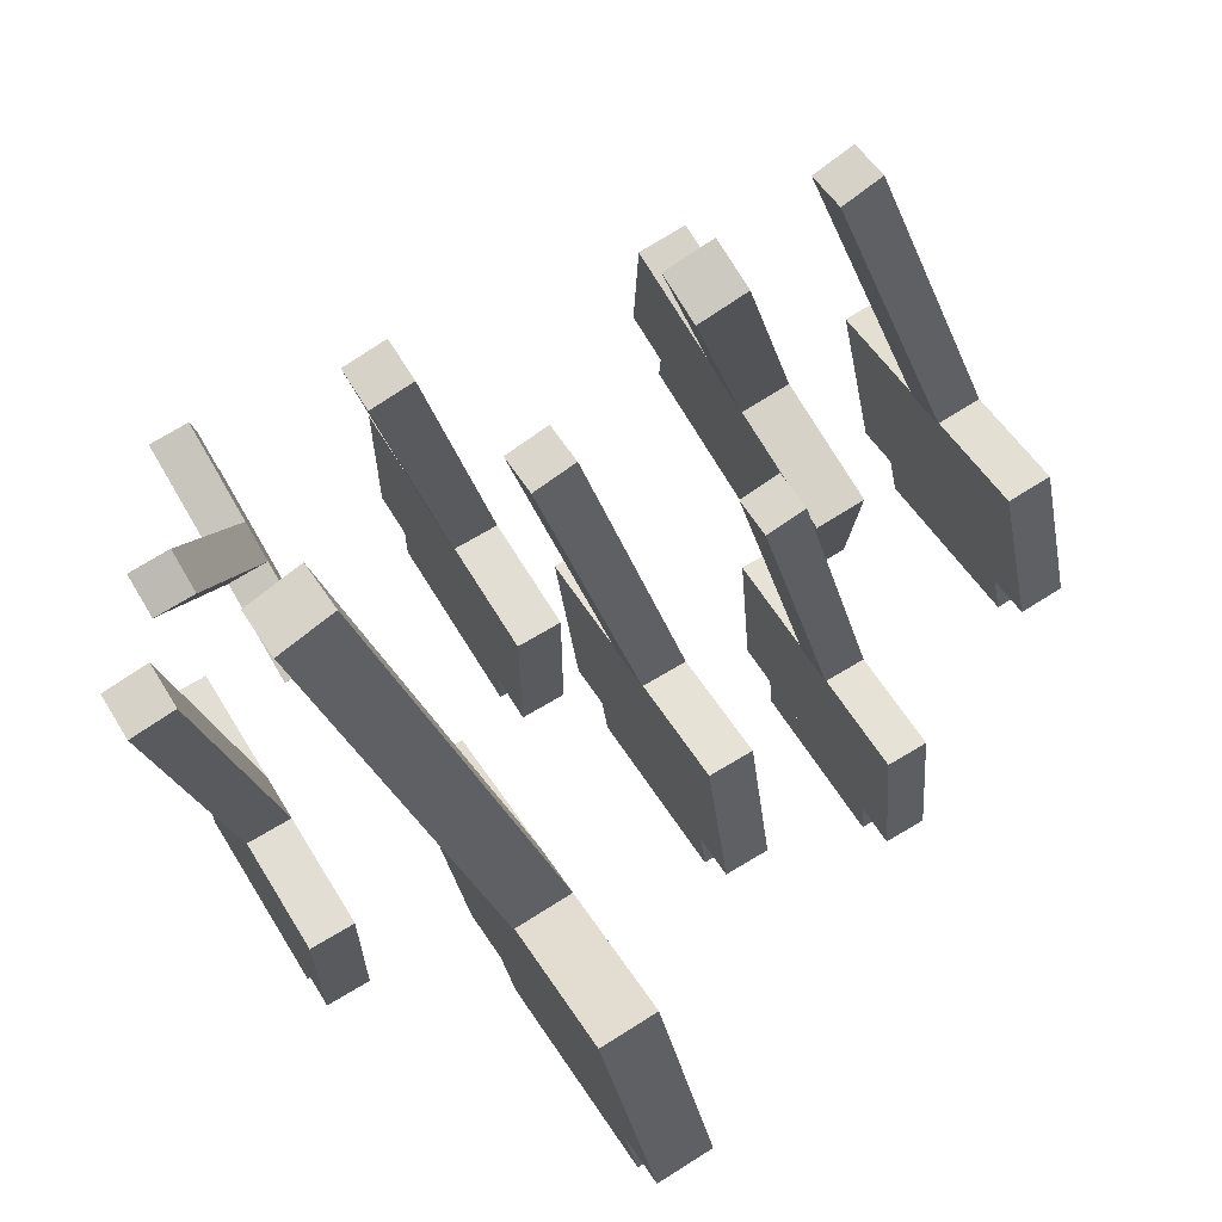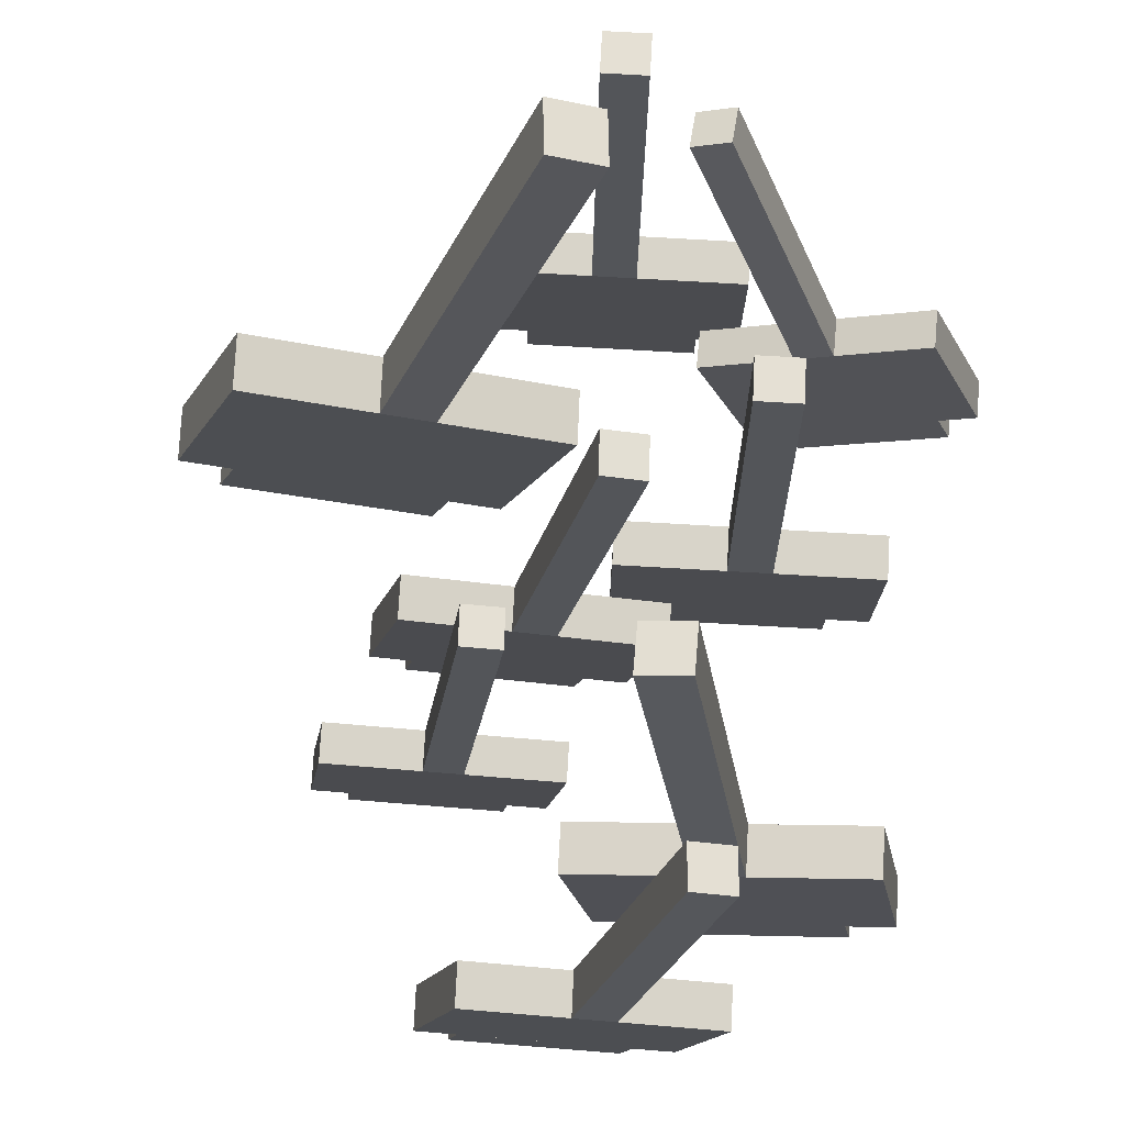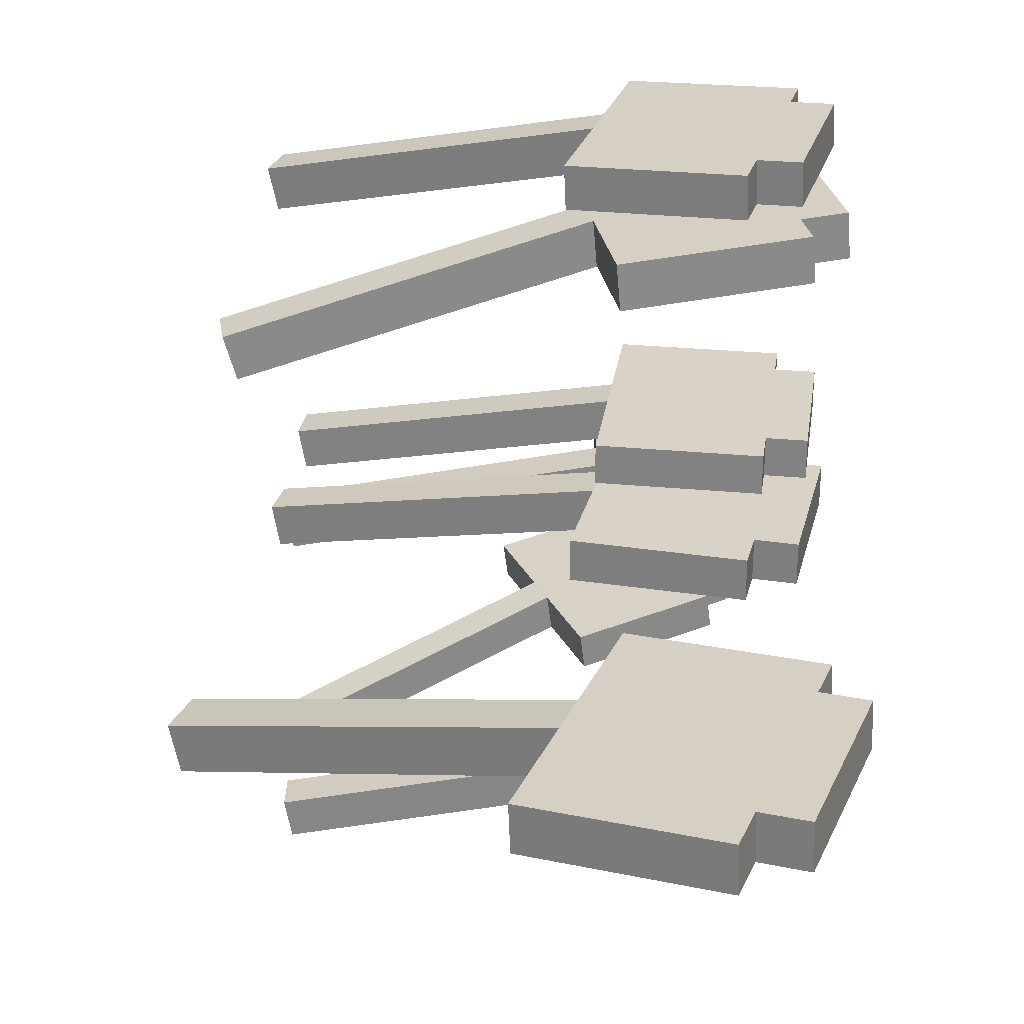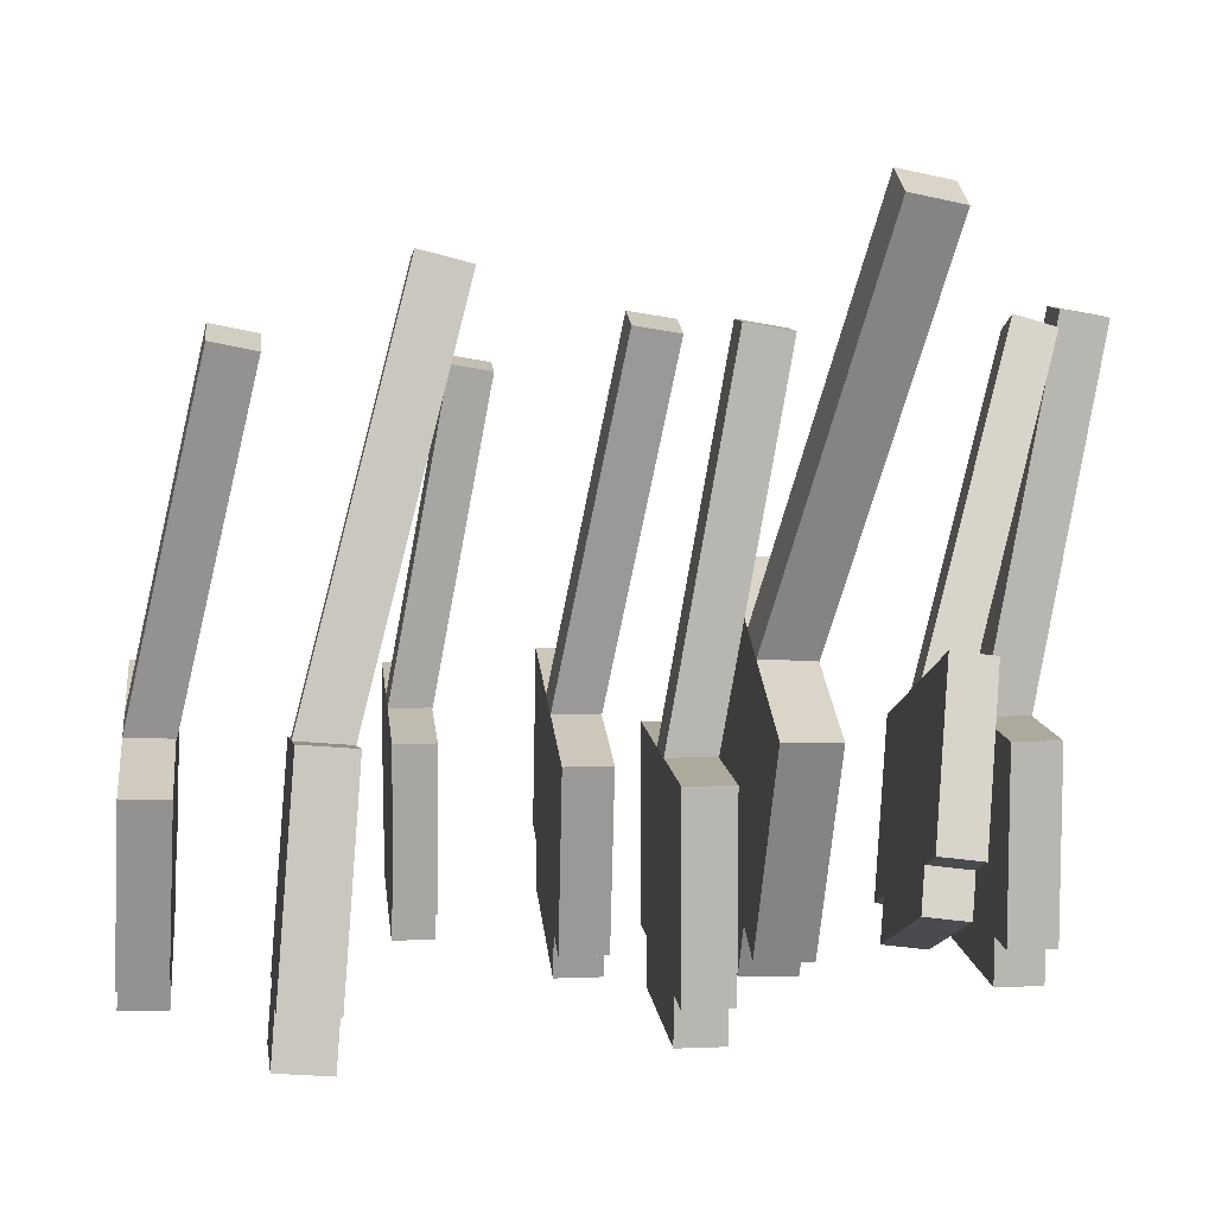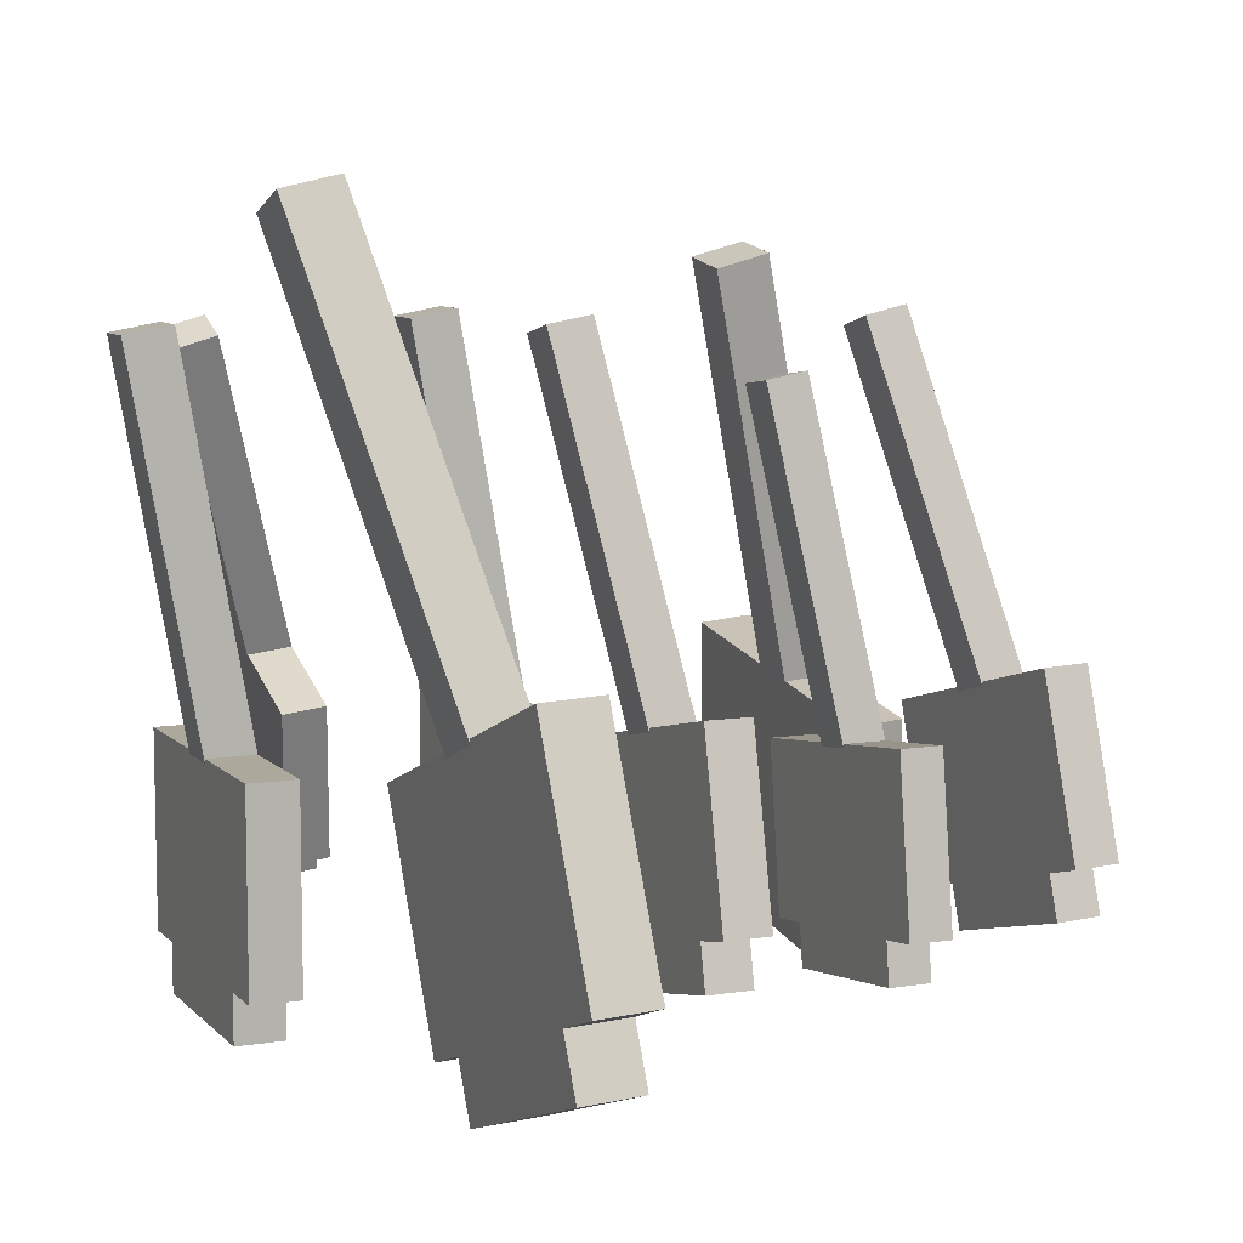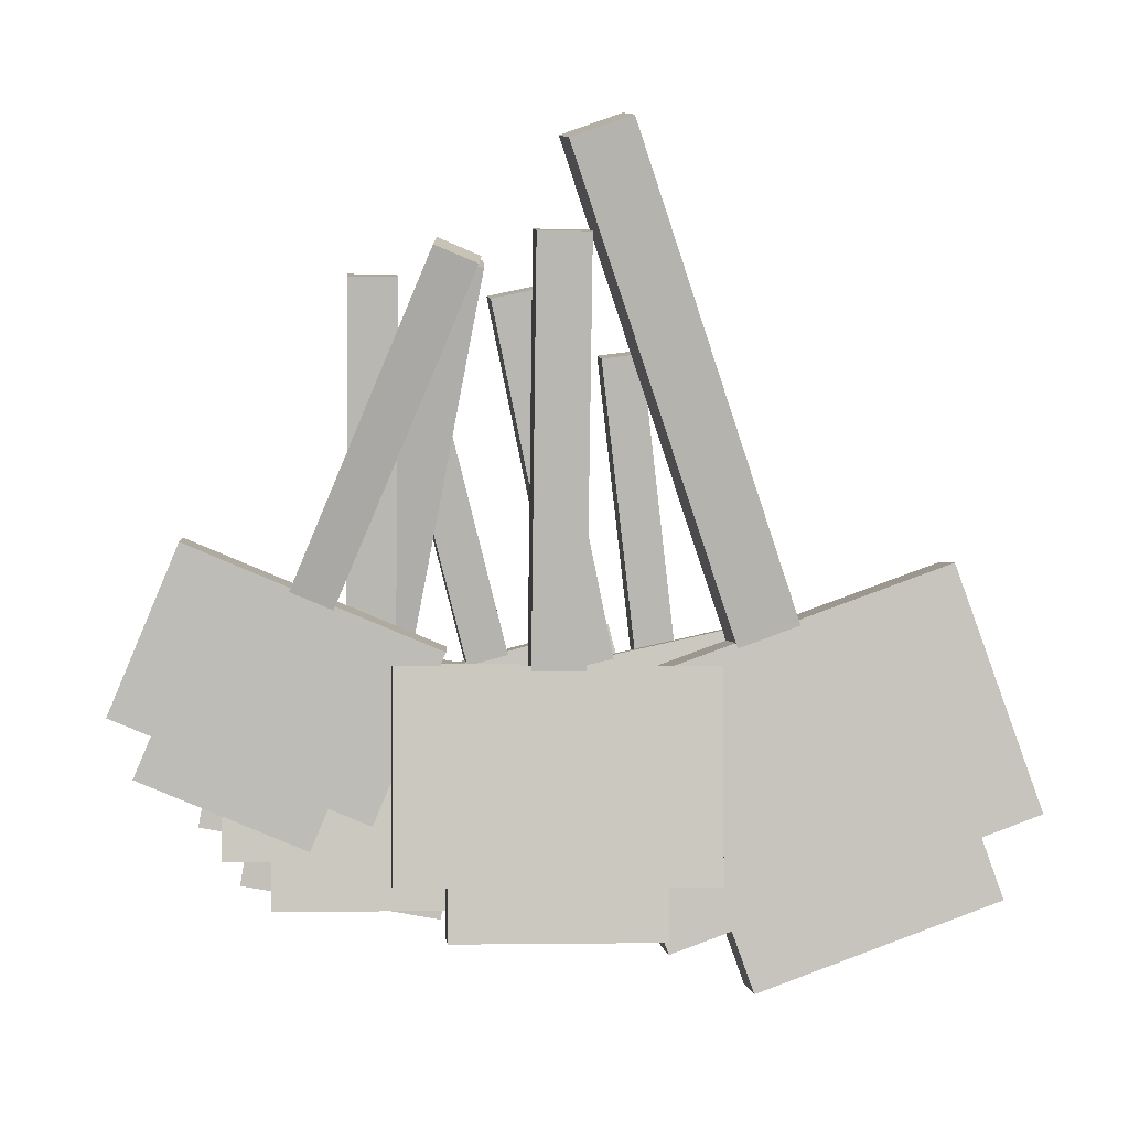
<metadata>
{"format":"obj","ext":"obj","renderer":"f3d","projection":"perspective","resolution":1024,"background":"white","views":[{"elev":67.3,"azim":58.6,"up":"+Z"},{"elev":75.7,"azim":-176.7,"up":"+Z"},{"elev":27.8,"azim":90.9,"up":"+Y"},{"elev":8.8,"azim":-96.1,"up":"+Z"},{"elev":8.5,"azim":66.4,"up":"+Z"},{"elev":-1.6,"azim":-4.5,"up":"+Z"}]}
</metadata>
<code>
o cube
v 0.0378 -0.2837 0.05381
v 0.0378 -0.2312 -0.244
v 0.0378 -0.3209 0.04725
v 0.0378 -0.2684 -0.2506
v 0 -0.2312 -0.244
v 0 -0.2837 0.05381
v 0 -0.2684 -0.2506
v 0 -0.3209 0.04725
g Sporocarp
f 4 7 5 2
f 3 4 2 1
f 8 3 1 6
f 7 8 6 5
f 6 1 2 5
f 7 4 3 8
o cube
v 0.1323 -0.2312 -0.244
v 0.1323 -0.2312 -0.3952
v 0.1323 -0.269 -0.244
v 0.1323 -0.269 -0.3952
v -0.0945 -0.2312 -0.3952
v -0.0945 -0.2312 -0.244
v -0.0945 -0.269 -0.3952
v -0.0945 -0.269 -0.244
g Sporocarp
f 12 15 13 10
f 11 12 10 9
f 16 11 9 14
f 15 16 14 13
f 14 9 10 13
f 15 12 11 16
o cube
v 0.0945 -0.2312 -0.3952
v 0.0945 -0.2312 -0.433
v 0.0945 -0.269 -0.3952
v 0.0945 -0.269 -0.433
v -0.0567 -0.2312 -0.433
v -0.0567 -0.2312 -0.3952
v -0.0567 -0.269 -0.433
v -0.0567 -0.269 -0.3952
g Sporocarp
f 20 23 21 18
f 19 20 18 17
f 24 19 17 22
f 23 24 22 21
f 22 17 18 21
f 23 20 19 24
o cube
v 0.3211 -0.08913 -0.1668
v 0.3887 -0.08049 -0.3527
v 0.3218 -0.1386 -0.1688
v 0.3895 -0.13 -0.3547
v 0.1095 -0.08049 -0.4543
v 0.04187 -0.08913 -0.2684
v 0.1103 -0.13 -0.4563
v 0.04261 -0.1386 -0.2704
g Sporocarp
f 28 31 29 26
f 27 28 26 25
f 32 27 25 30
f 31 32 30 29
f 30 25 26 29
f 31 28 27 32
o cube
v 0.3422 -0.08049 -0.3696
v 0.3591 -0.07833 -0.4161
v 0.3429 -0.13 -0.3717
v 0.3599 -0.1278 -0.4182
v 0.173 -0.07833 -0.4839
v 0.1561 -0.08049 -0.4374
v 0.1737 -0.1278 -0.4859
v 0.1568 -0.13 -0.4394
g Sporocarp
f 36 39 37 34
f 35 36 34 33
f 40 35 33 38
f 39 40 38 37
f 38 33 34 37
f 39 36 35 40
o cube
v 0.07245 -0.1749 0.1543
v 0.2047 -0.08913 -0.2091
v 0.07612 -0.2232 0.1443
v 0.2084 -0.1375 -0.2192
v 0.1582 -0.08913 -0.226
v 0.02592 -0.1749 0.1374
v 0.1619 -0.1375 -0.2361
v 0.02958 -0.2232 0.1273
g Sporocarp
f 44 47 45 42
f 43 44 42 41
f 48 43 41 46
f 47 48 46 45
f 46 41 42 45
f 47 44 43 48
o cube
v -0.0305 0.0188 -0.3952
v -0.0305 0.0188 -0.433
v -0.0305 -0.019 -0.3952
v -0.0305 -0.019 -0.433
v -0.1817 0.0188 -0.433
v -0.1817 0.0188 -0.3952
v -0.1817 -0.019 -0.433
v -0.1817 -0.019 -0.3952
g Sporocarp
f 52 55 53 50
f 51 52 50 49
f 56 51 49 54
f 55 56 54 53
f 54 49 50 53
f 55 52 51 56
o cube
v 0.0073 0.0188 -0.244
v 0.0073 0.0188 -0.3952
v 0.0073 -0.019 -0.244
v 0.0073 -0.019 -0.3952
v -0.2195 0.0188 -0.3952
v -0.2195 0.0188 -0.244
v -0.2195 -0.019 -0.3952
v -0.2195 -0.019 -0.244
g Sporocarp
f 60 63 61 58
f 59 60 58 57
f 64 59 57 62
f 63 64 62 61
f 62 57 58 61
f 63 60 59 64
o cube
v -0.0872 -0.03371 0.05381
v -0.0872 0.0188 -0.244
v -0.0872 -0.07094 0.04725
v -0.0872 -0.01843 -0.2506
v -0.125 0.0188 -0.244
v -0.125 -0.03371 0.05381
v -0.125 -0.01843 -0.2506
v -0.125 -0.07094 0.04725
g Sporocarp
f 68 71 69 66
f 67 68 66 65
f 72 67 65 70
f 71 72 70 69
f 70 65 66 69
f 71 68 67 72
o cube
v 0.2345 0.1989 -0.236
v 0.252 0.1989 -0.3694
v 0.2345 0.1653 -0.236
v 0.252 0.1653 -0.3694
v 0.05191 0.1989 -0.3957
v 0.03435 0.1989 -0.2623
v 0.05191 0.1653 -0.3957
v 0.03435 0.1653 -0.2623
g Sporocarp
f 76 79 77 74
f 75 76 74 73
f 80 75 73 78
f 79 80 78 77
f 78 73 74 77
f 79 76 75 80
o cube
v 0.2187 0.1989 -0.3738
v 0.2231 0.1989 -0.4071
v 0.2187 0.1653 -0.3738
v 0.2231 0.1653 -0.4071
v 0.08966 0.1989 -0.4247
v 0.08527 0.1989 -0.3914
v 0.08966 0.1653 -0.4247
v 0.08527 0.1653 -0.3914
g Sporocarp
f 84 87 85 82
f 83 84 82 81
f 88 83 81 86
f 87 88 86 85
f 86 81 82 85
f 87 84 83 88
o cube
v 0.1165 0.1522 0.01582
v 0.1511 0.1989 -0.247
v 0.1173 0.1191 0.01003
v 0.1519 0.1658 -0.2528
v 0.1177 0.1989 -0.2514
v 0.08314 0.1522 0.01143
v 0.1185 0.1658 -0.2571
v 0.0839 0.1191 0.005637
g Sporocarp
f 92 95 93 90
f 91 92 90 89
f 96 91 89 94
f 95 96 94 93
f 94 89 90 93
f 95 92 91 96
o cube
v 0.03732 0.2747 -0.2556
v 0.00713 0.2896 -0.4262
v 0.03732 0.2314 -0.2594
v 0.00713 0.2463 -0.43
v -0.2497 0.2856 -0.3811
v -0.2195 0.2707 -0.2105
v -0.2497 0.2423 -0.3848
v -0.2195 0.2274 -0.2143
g Sporocarp
f 100 103 101 98
f 99 100 98 97
f 104 99 97 102
f 103 104 102 101
f 102 97 98 101
f 103 100 99 104
o cube
v -0.03568 0.2889 -0.4187
v -0.04323 0.2927 -0.4613
v -0.03568 0.2456 -0.4224
v -0.04323 0.2494 -0.4651
v -0.2145 0.29 -0.4312
v -0.2069 0.2863 -0.3886
v -0.2145 0.2467 -0.435
v -0.2069 0.243 -0.3924
g Sporocarp
f 108 111 109 106
f 107 108 106 105
f 112 107 105 110
f 111 112 110 109
f 110 105 106 109
f 111 108 107 112
o cube
v -0.01023 0.1835 0.09394
v -0.0697 0.273 -0.2368
v -0.01154 0.1415 0.0828
v -0.07101 0.231 -0.2479
v -0.1125 0.2724 -0.2293
v -0.05304 0.1828 0.1015
v -0.1138 0.2304 -0.2404
v -0.05435 0.1408 0.09032
g Sporocarp
f 116 119 117 114
f 115 116 114 113
f 120 115 113 118
f 119 120 118 117
f 118 113 114 117
f 119 116 115 120
o cube
v 0.1781 0.0813 -0.2168
v 0.2109 0.0813 -0.3645
v 0.1781 0.0435 -0.2168
v 0.2109 0.0435 -0.3645
v -0.01057 0.0813 -0.4135
v -0.0433 0.0813 -0.2659
v -0.01057 0.0435 -0.4135
v -0.0433 0.0435 -0.2659
g Sporocarp
f 124 127 125 122
f 123 124 122 121
f 128 123 121 126
f 127 128 126 125
f 126 121 122 125
f 127 124 123 128
o cube
v 0.1739 0.0813 -0.3726
v 0.1821 0.0813 -0.4095
v 0.1739 0.0435 -0.3726
v 0.1821 0.0435 -0.4095
v 0.03451 0.0813 -0.4423
v 0.02633 0.0813 -0.4054
v 0.03451 0.0435 -0.4423
v 0.02633 0.0435 -0.4054
g Sporocarp
f 132 135 133 130
f 131 132 130 129
f 136 131 129 134
f 135 136 134 133
f 134 129 130 133
f 135 132 131 136
o cube
v 0.02141 0.02879 0.05345
v 0.08587 0.0813 -0.2373
v 0.02283 -0.008437 0.04704
v 0.08729 0.04407 -0.2437
v 0.04896 0.0813 -0.2455
v -0.01549 0.02879 0.04527
v 0.05038 0.04407 -0.2519
v -0.01407 -0.008437 0.03886
g Sporocarp
f 140 143 141 138
f 139 140 138 137
f 144 139 137 142
f 143 144 142 141
f 142 137 138 141
f 143 140 139 144
o cube
v -0.05371 -0.1506 -0.2305
v -0.1054 -0.1329 -0.3551
v -0.05504 -0.1843 -0.2347
v -0.1068 -0.1667 -0.3593
v -0.2941 -0.1352 -0.2771
v -0.2423 -0.1529 -0.1525
v -0.2954 -0.169 -0.2814
v -0.2437 -0.1867 -0.1567
g Sporocarp
f 148 151 149 146
f 147 148 146 145
f 152 147 145 150
f 151 152 150 149
f 150 145 146 149
f 151 148 147 152
o cube
v -0.1369 -0.1333 -0.3421
v -0.1498 -0.1289 -0.3733
v -0.1382 -0.167 -0.3463
v -0.1511 -0.1626 -0.3775
v -0.2756 -0.1304 -0.3213
v -0.2626 -0.1349 -0.2901
v -0.2769 -0.1642 -0.3255
v -0.264 -0.1686 -0.2944
g Sporocarp
f 156 159 157 154
f 155 156 154 153
f 160 155 153 158
f 159 160 158 157
f 158 153 154 157
f 159 156 155 160
o cube
v -0.03228 -0.2333 0.04157
v -0.1323 -0.1516 -0.198
v -0.03584 -0.2657 0.03199
v -0.1359 -0.184 -0.2076
v -0.1637 -0.152 -0.185
v -0.06371 -0.2337 0.05456
v -0.1673 -0.1844 -0.1946
v -0.06727 -0.2661 0.04498
g Sporocarp
f 164 167 165 162
f 163 164 162 161
f 168 163 161 166
f 167 168 166 165
f 166 161 162 165
f 167 164 163 168
o cube
v 0.1109 0.391 -0.2091
v 0.15 0.3976 -0.355
v 0.1113 0.3532 -0.2107
v 0.1504 0.3598 -0.3566
v -0.06911 0.3976 -0.4137
v -0.1082 0.391 -0.2678
v -0.06868 0.3598 -0.4153
v -0.1078 0.3532 -0.2694
g Sporocarp
f 172 175 173 170
f 171 172 170 169
f 176 171 169 174
f 175 176 174 173
f 174 169 170 173
f 175 172 171 176
o cube
v 0.1134 0.3976 -0.3648
v 0.1232 0.3993 -0.4013
v 0.1139 0.3598 -0.3664
v 0.1236 0.3615 -0.4029
v -0.02283 0.3993 -0.4404
v -0.0326 0.3976 -0.4039
v -0.0224 0.3615 -0.442
v -0.03217 0.3598 -0.4055
g Sporocarp
f 180 183 181 178
f 179 180 178 177
f 184 179 177 182
f 183 184 182 181
f 182 177 178 181
f 183 180 179 184
o cube
v -0.05683 0.3256 0.05159
v 0.01958 0.391 -0.2336
v -0.05471 0.2887 0.04369
v 0.0217 0.3541 -0.2415
v -0.01693 0.391 -0.2434
v -0.09334 0.3256 0.04181
v -0.01481 0.3541 -0.2513
v -0.09122 0.2887 0.0339
g Sporocarp
f 188 191 189 186
f 187 188 186 185
f 192 187 185 190
f 191 192 190 189
f 190 185 186 189
f 191 188 187 192

</code>
